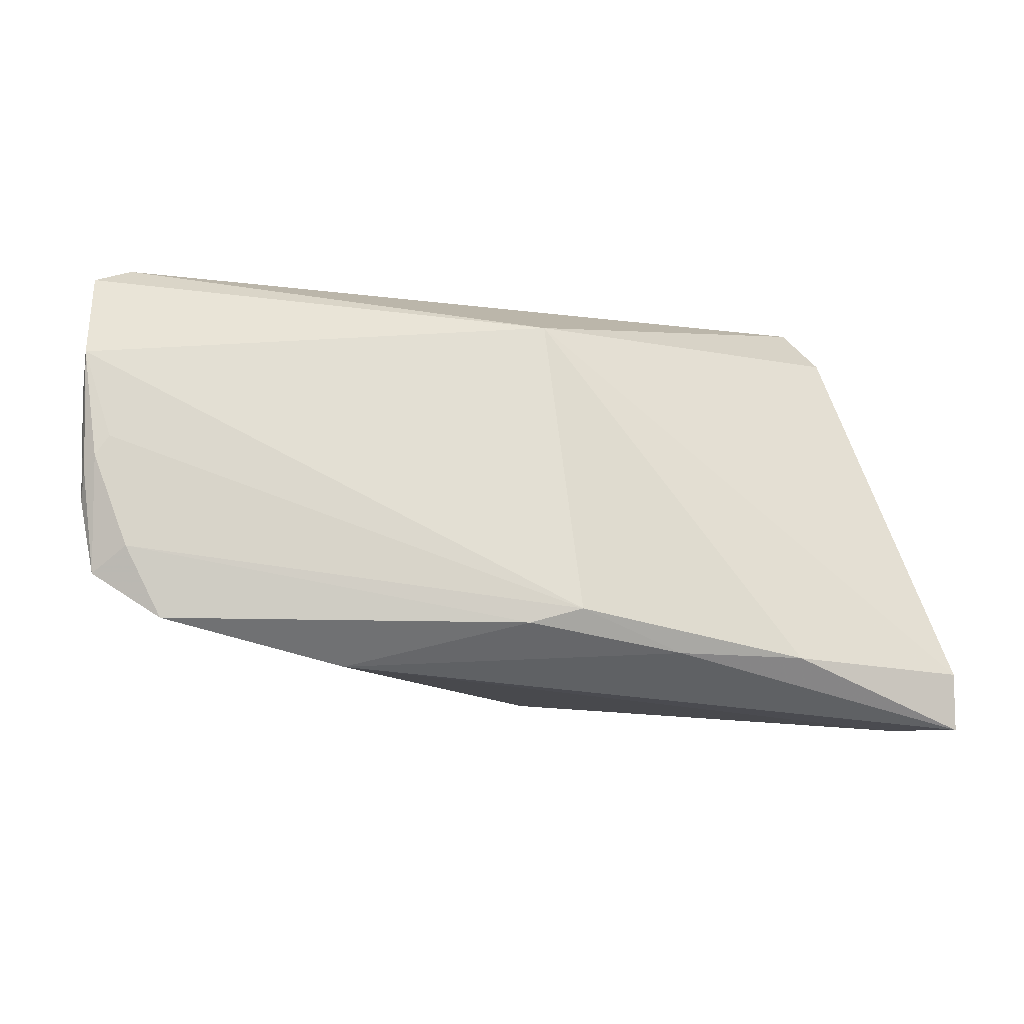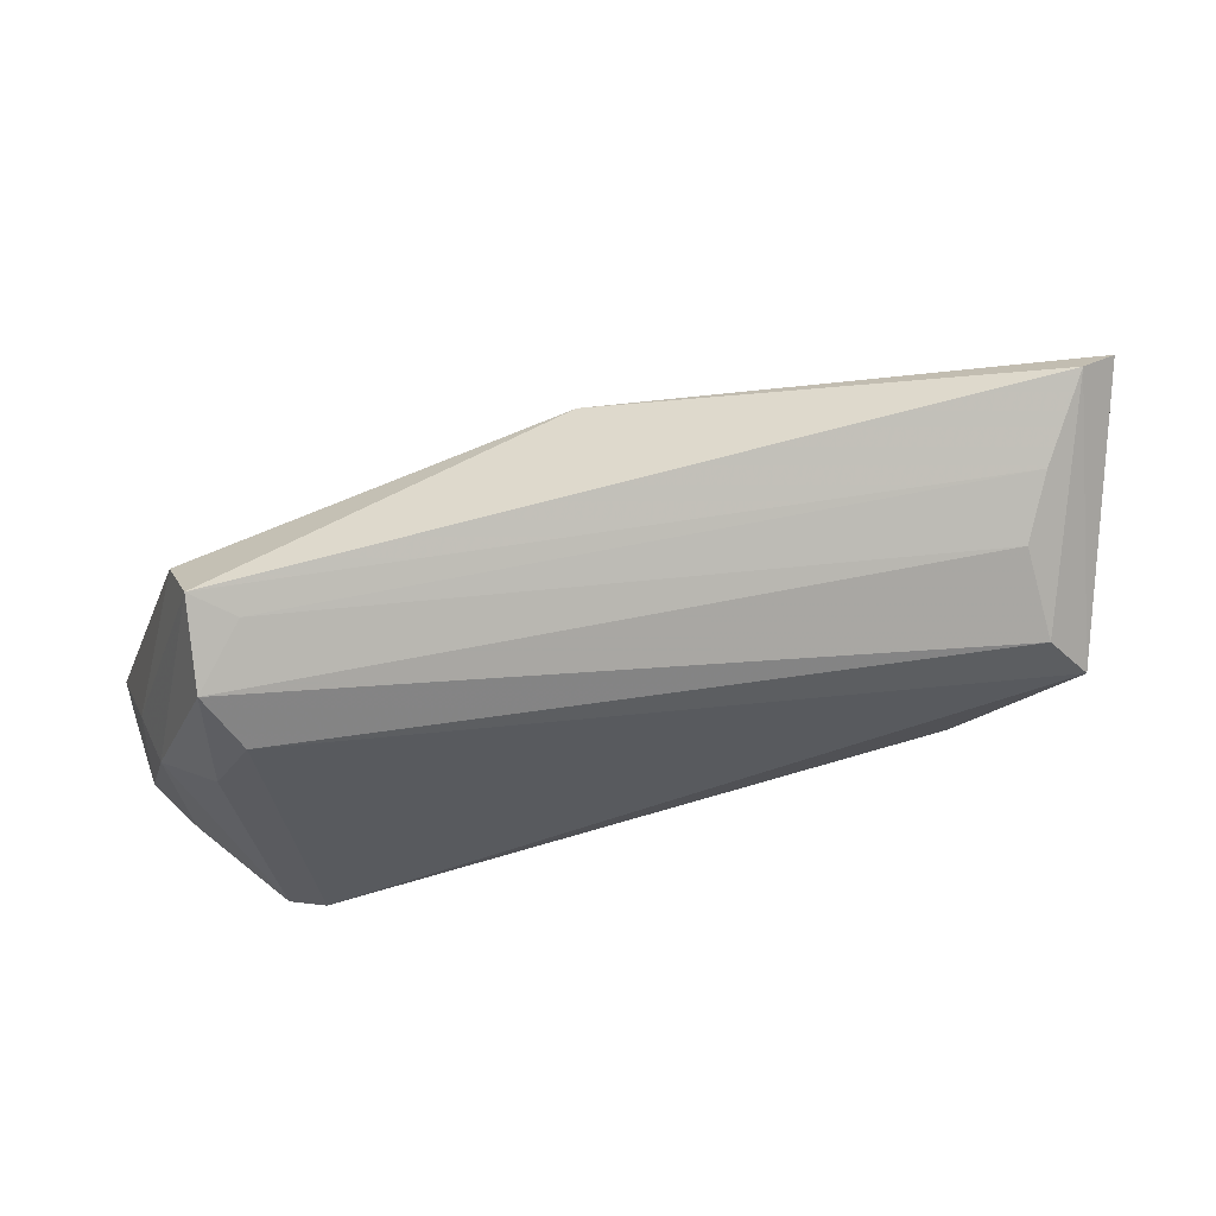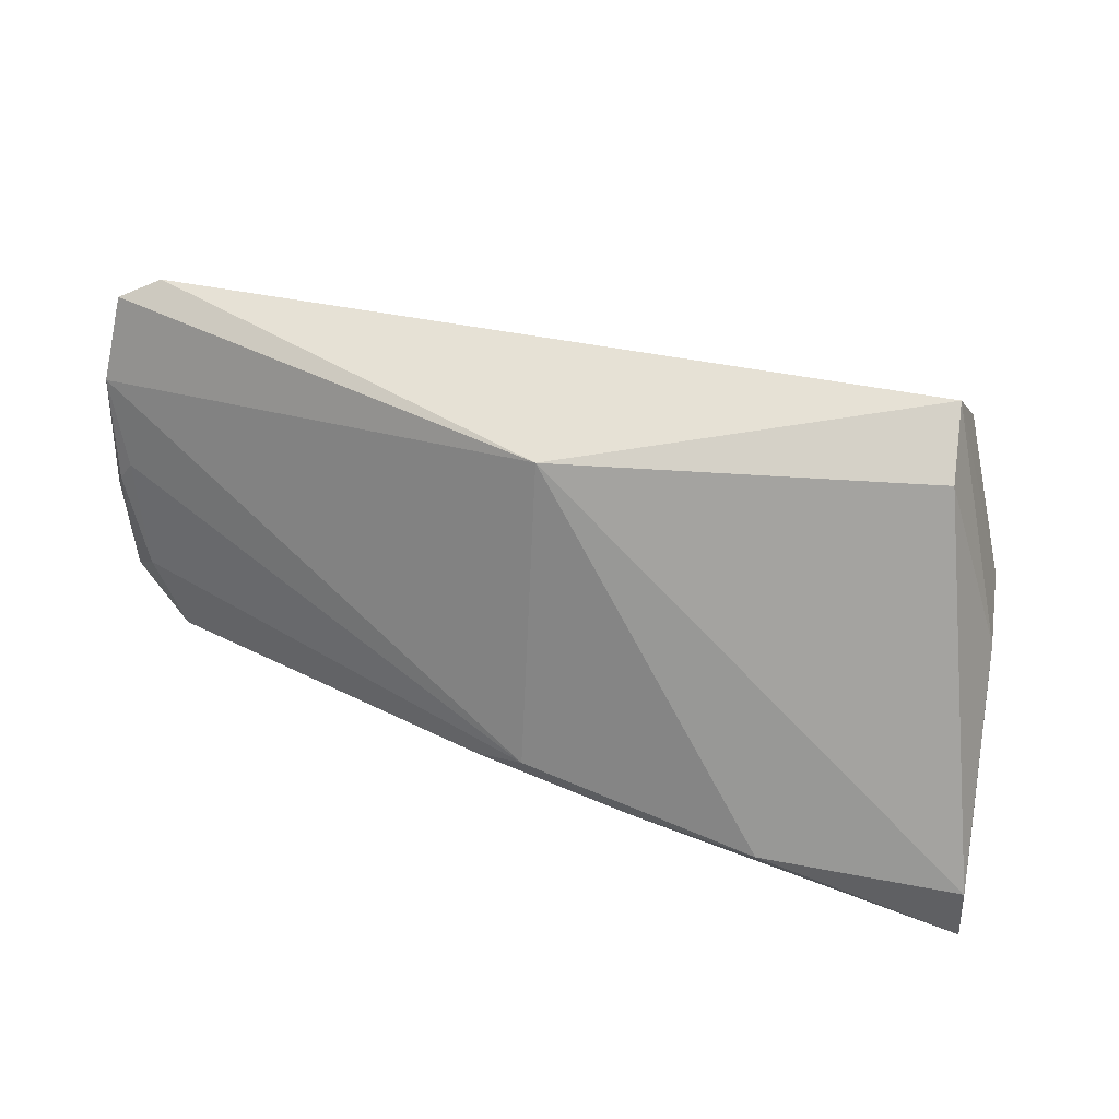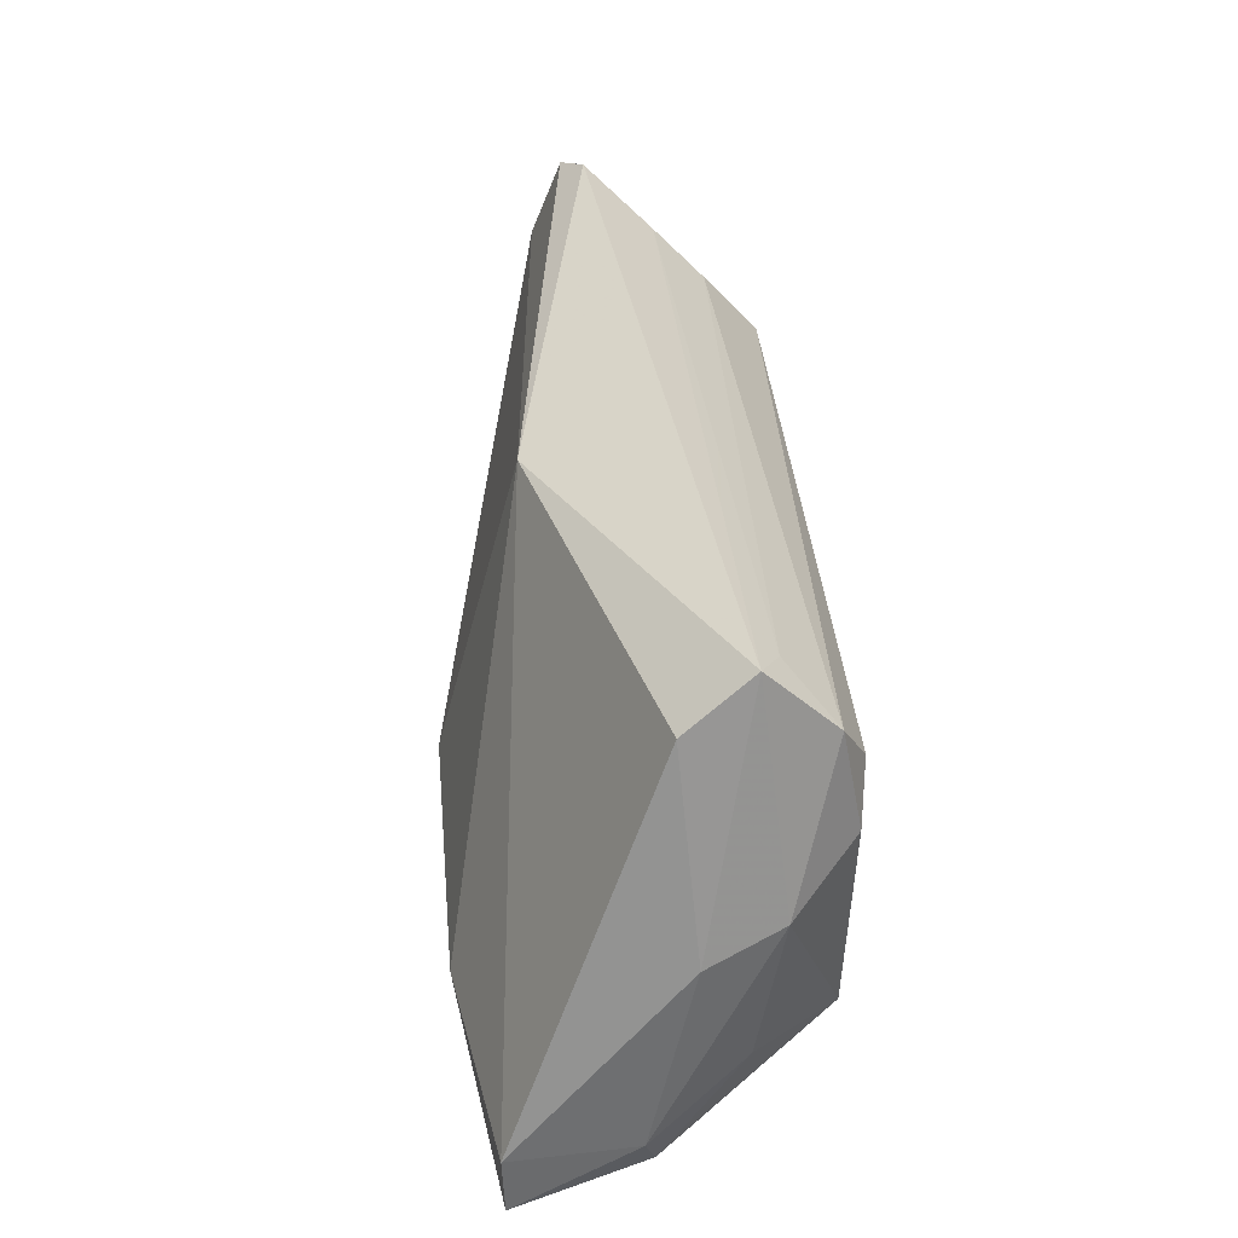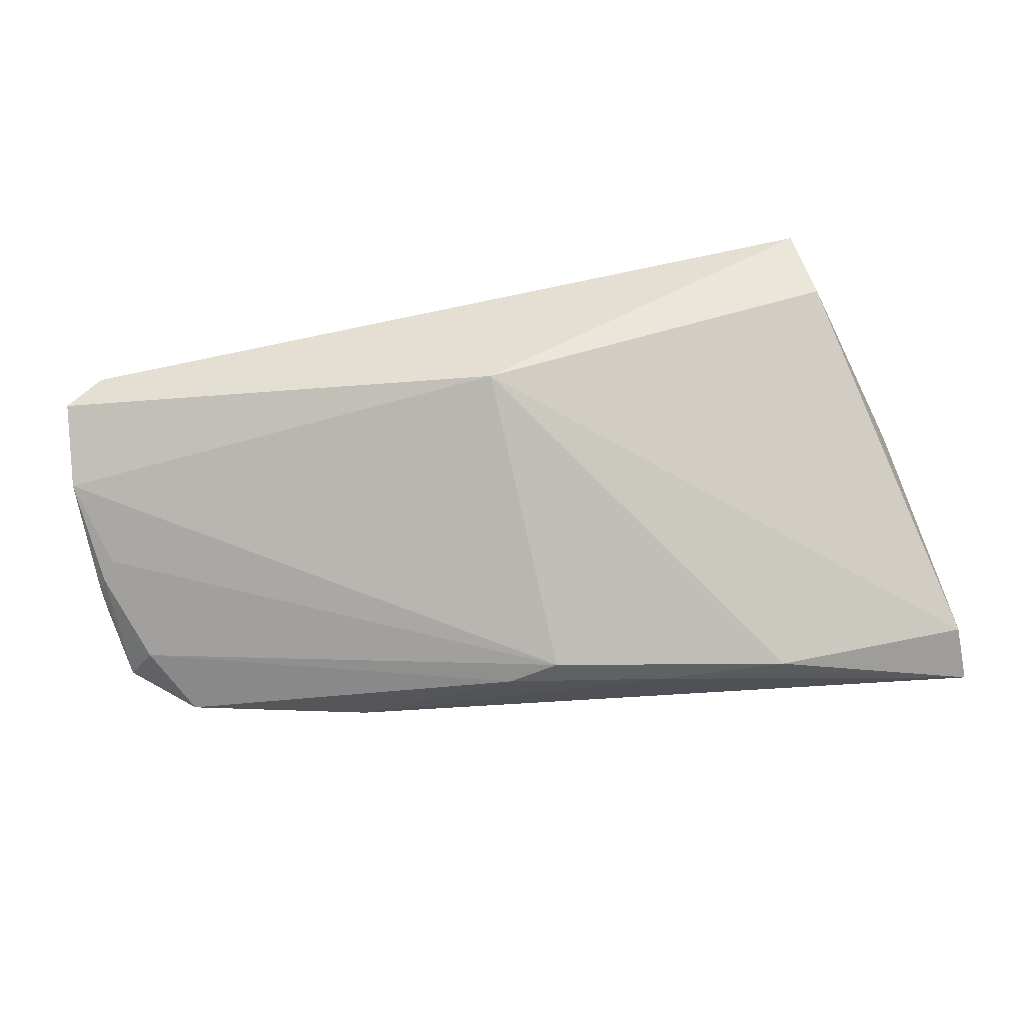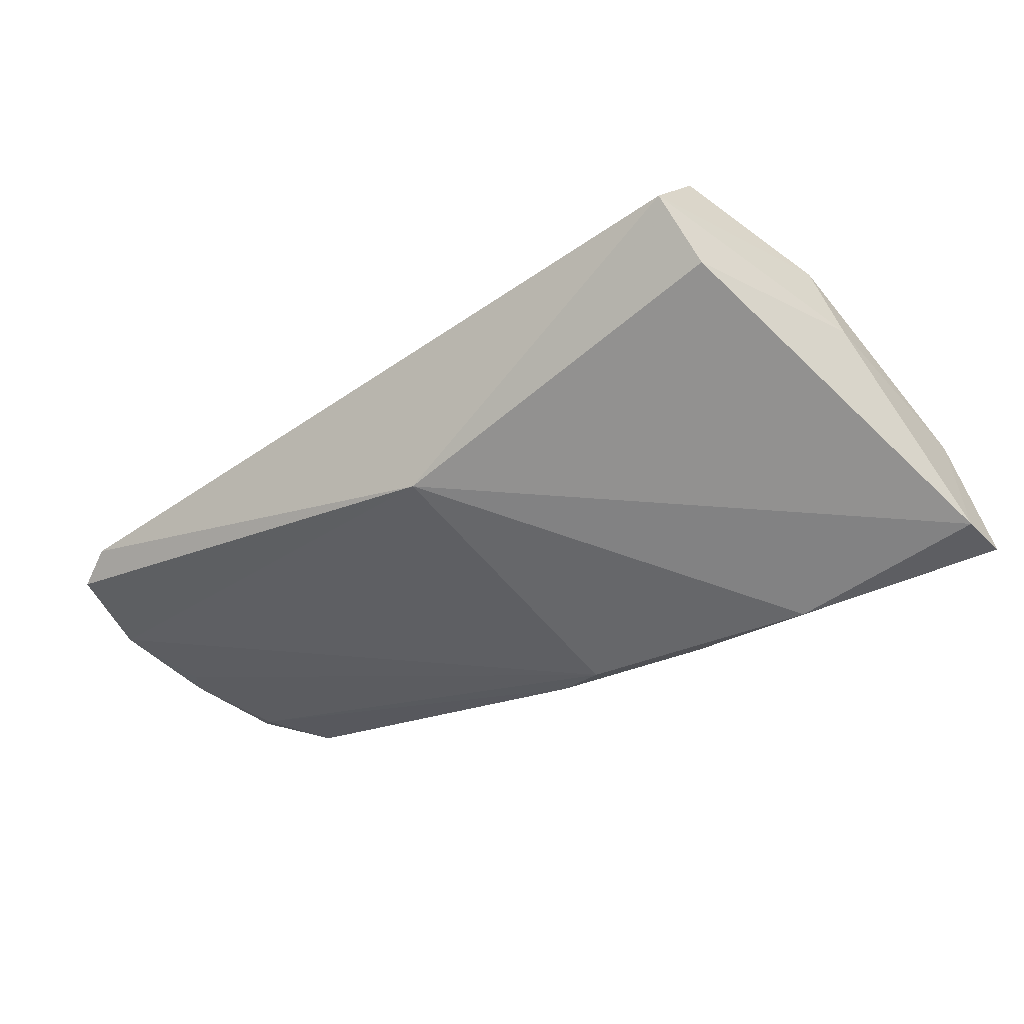
<metadata>
{"format":"obj","ext":"obj","renderer":"f3d","projection":"perspective","resolution":1024,"background":"white","views":[{"elev":-8.0,"azim":164.3,"up":"+Y"},{"elev":55.4,"azim":-10.9,"up":"+Y"},{"elev":40.0,"azim":-158.3,"up":"+Y"},{"elev":38.8,"azim":-93.5,"up":"+Y"},{"elev":-69.8,"azim":-169.7,"up":"+Z"},{"elev":-37.9,"azim":-143.0,"up":"+Z"}]}
</metadata>
<code>
v -0.05124 -0.02207 -0.00272
v -0.02968 -0.01947 -0.0214
v -0.0008471 -0.01401 -0.02226
v 0.0531 -0.007042 -0.01311
v 0.0569 0.003977 -0.01134
v -0.04743 0.003786 0.01065
v -0.01396 -0.01908 -0.02079
v 0.005497 -0.01578 -0.02113
v 0.03584 -0.01131 0.01168
v -0.04267 0.02294 0.0003072
v 0.05257 0.02888 -0.003164
v 0.03778 -0.008929 0.01504
v 0.05822 0.01696 -0.009309
v 0.02658 -0.02094 -0.01236
v -0.0377 0.01566 0.01825
v 0.05523 0.006399 -0.01136
v 0.05678 -0.01022 -0.01051
v 0.05803 0.002246 -0.01031
v -0.05346 -0.02812 -0.0165
v -0.05329 -0.02094 -0.01674
v -0.04138 0.0219 0.01536
v -0.0333 -0.0193 0.01825
v 0.05829 0.01193 -0.007457
v 0.001082 0.02282 -0.01249
v 0.05718 0.02684 -0.005697
v -0.04617 -0.0151 0.007973
v -0.04095 0.02888 0.007752
v 0.04726 0.02303 0.004734
v -0.0494 0.0001946 0.002336
v -0.03614 0.02649 0.01001
v 0.04417 0.01815 0.01057
v -0.04139 0.00956 0.01769
v 0.05065 0.003701 0.01825
v -0.04676 -0.02806 -0.01014
v 0.05819 -0.001386 -0.009068
v -0.03731 -0.01782 0.01772
v -0.001206 -0.02466 0.006659
v 0.04889 -0.01556 -0.01339
v 0.04595 0.009629 0.01731
v -0.04854 -0.02728 -0.001468
f 27 24 10
f 25 24 11
f 11 24 27
f 11 33 25
f 33 17 35
f 20 10 24
f 28 11 27
f 27 21 30
f 30 21 31
f 30 28 27
f 31 28 30
f 31 21 39
f 33 11 39
f 39 28 31
f 11 28 39
f 15 22 33
f 33 39 15
f 15 39 21
f 6 21 27
f 14 8 38
f 19 14 34
f 33 22 12
f 12 17 33
f 38 17 12
f 25 33 23
f 33 35 23
f 24 3 2
f 2 20 24
f 19 20 2
f 4 3 16
f 16 5 4
f 4 8 3
f 38 8 4
f 4 17 38
f 4 5 17
f 18 35 17
f 17 5 18
f 19 34 40
f 10 20 29
f 27 10 29
f 29 6 27
f 7 14 19
f 8 14 7
f 19 2 7
f 3 8 7
f 7 2 3
f 37 12 22
f 22 40 37
f 37 40 34
f 37 34 14
f 37 14 38
f 13 23 35
f 35 18 13
f 25 23 13
f 13 18 5
f 13 5 16
f 13 24 25
f 13 3 24
f 16 3 13
f 19 40 1
f 6 29 1
f 1 20 19
f 1 29 20
f 36 40 22
f 21 6 32
f 32 15 21
f 6 36 32
f 22 15 32
f 32 36 22
f 38 12 9
f 9 37 38
f 12 37 9
f 26 1 40
f 40 36 26
f 6 1 26
f 26 36 6

</code>
